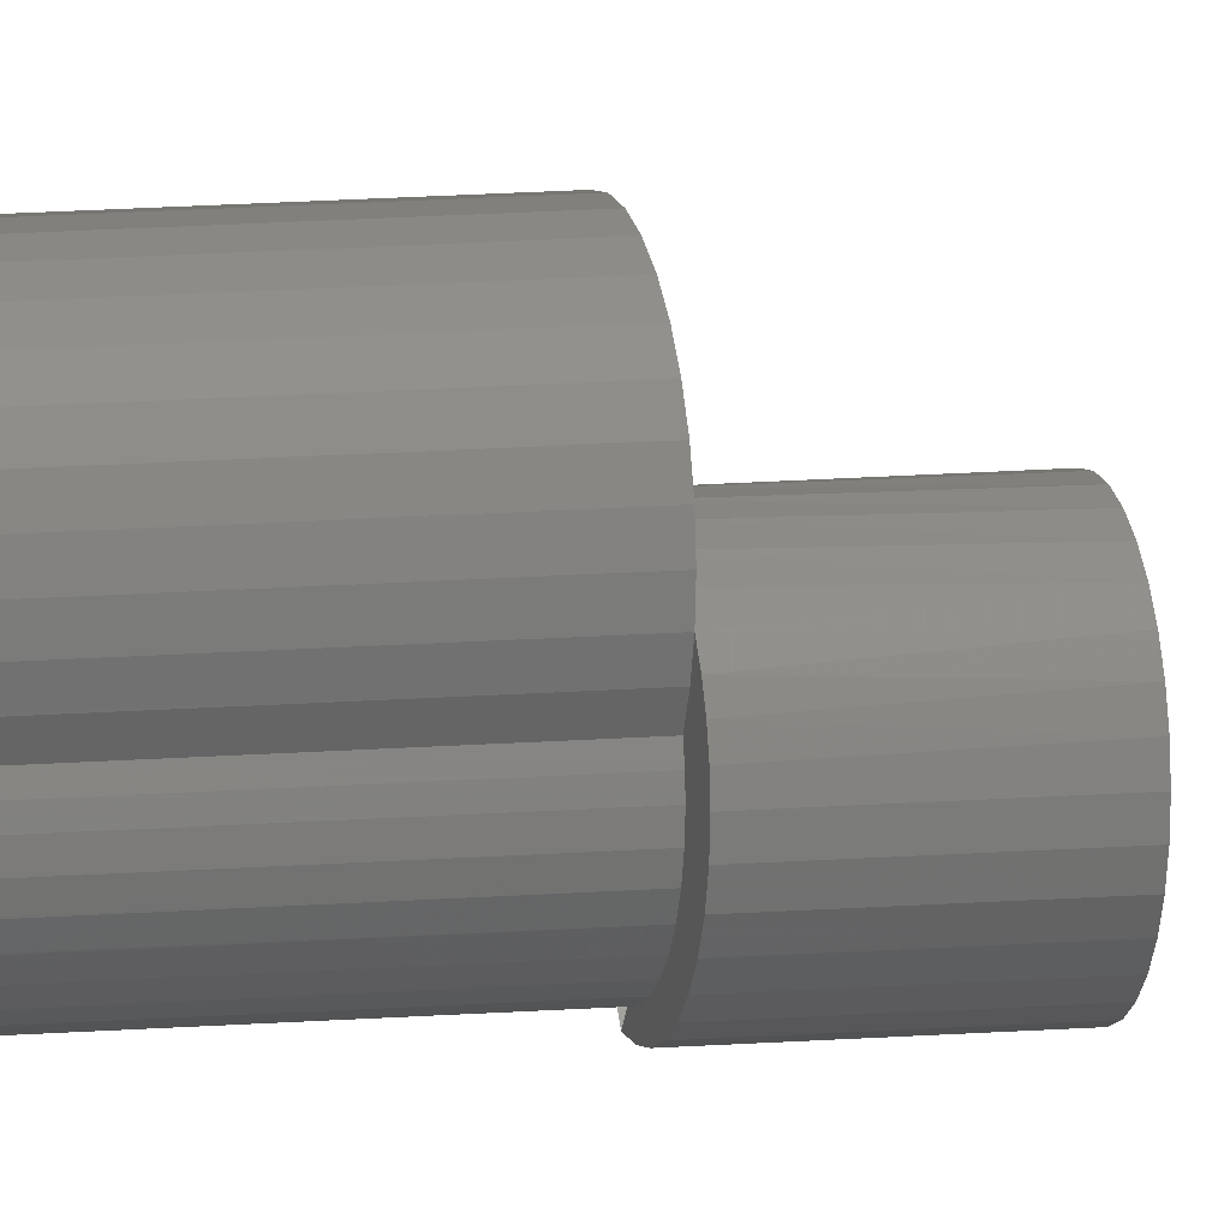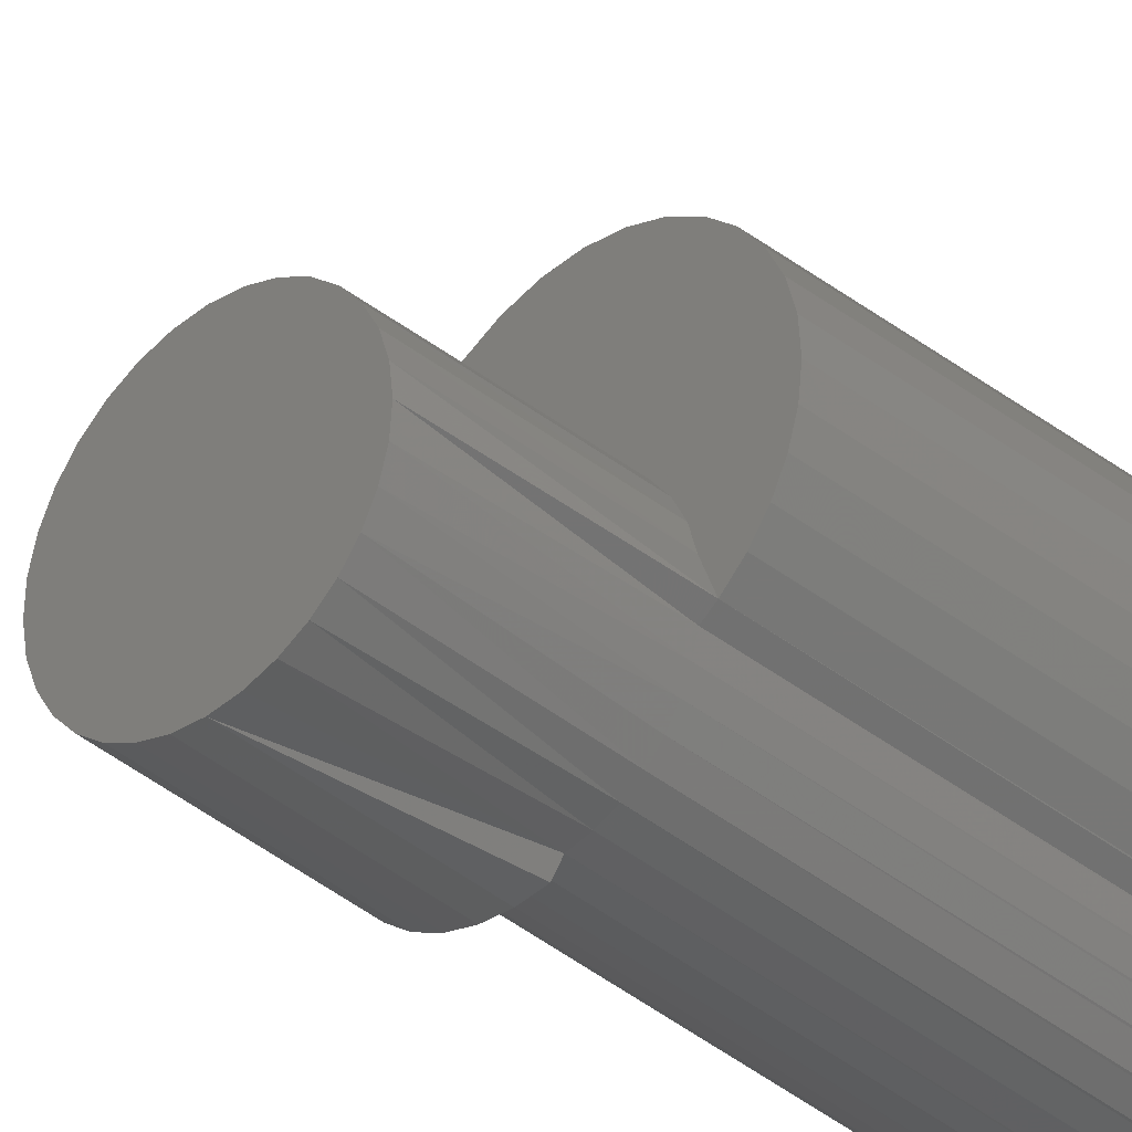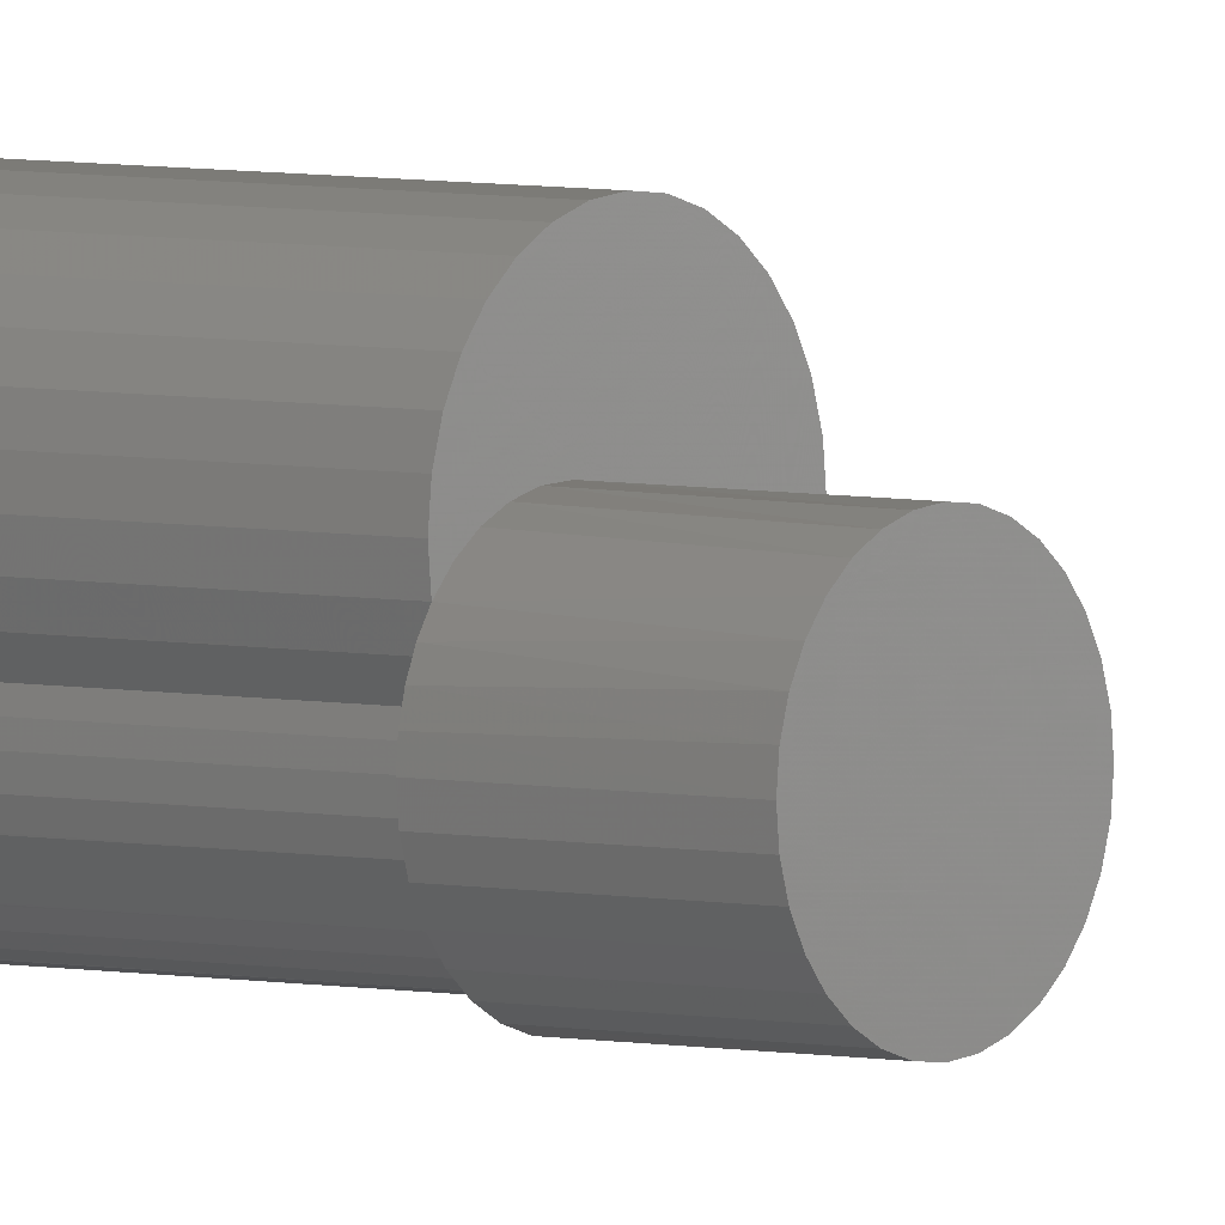
<metadata>
{"format":"stl","ext":"stl","renderer":"f3d","projection":"perspective","resolution":1024,"background":"white","views":[{"elev":9.1,"azim":74.6,"up":"+Z"},{"elev":-37.4,"azim":-135.7,"up":"+Z"},{"elev":4.4,"azim":127.3,"up":"+Z"}]}
</metadata>
<code>
# stl→obj: 294 verts, 578 faces
v 0.03081 -0.75 -0.0005679
v 0.03192 -0.7446 -0.001333
v 0.03251 -0.75 -0.001661
v 0.04672 -0.75 0.00224
v 0.04549 -0.75 0.0006304
v 0.04651 -0.7443 0.001917
v 0.04647 -0.7451 -2.551e-18
v 0.04563 -0.7466 0.000788
v 0.04363 -0.7486 -0.0009842
v 0.04399 -0.75 -0.000724
v 0.04236 -0.7491 -0.00173
v 0.03534 -0.7484 -0.002662
v 0.03438 -0.75 -0.00242
v 0.03321 -0.7468 -0.001995
v 0.0476 -0.375 0.003998
v 0.04762 -0.75 0.004039
v 0.04672 -0.7422 0.00224
v 0.04672 -0.375 0.00224
v 0.02937 -0.75 0.0007788
v 0.02937 -0.375 0.0007788
v 0.03081 -0.375 -0.0005679
v 0.03081 -0.7422 -0.0005679
v 0.03169 -0.7435 -0.001553
v 0.04836 -0.375 0.007977
v 0.04836 -0.75 0.007977
v 0.04815 -0.375 0.005888
v 0.04817 -0.75 0.005974
v 0.04486 -0.7476 -2.255e-17
v 0.03636 -0.75 -0.002818
v 0.0367 -0.749 -0.002849
v 0.03831 -0.7494 -0.002848
v 0.02821 -0.375 0.002361
v 0.02821 -0.75 0.002361
v 0.02735 -0.375 0.004128
v 0.02735 -0.75 0.004128
v 0.02682 -0.375 0.00602
v 0.02682 -0.75 0.00602
v 0.02664 -0.375 0.007977
v 0.02664 -0.75 0.007977
v 0.04499 -0.375 -0.005311
v 0.04353 -0.7422 -0.006564
v 0.04391 -0.375 -0.006292
v 0.04704 -0.375 -4.738e-19
v 0.04704 -0.7422 -9.912e-18
v 0.04691 -0.375 -0.001448
v 0.04689 -0.7422 -0.00154
v 0.04651 -0.375 -0.002847
v 0.04644 -0.7422 -0.003021
v 0.04586 -0.375 -0.004149
v 0.04571 -0.7422 -0.004386
v 0.04473 -0.7422 -0.005582
v 0.0314 -0.7422 -0.00154
v 0.03178 -0.375 -0.001251
v 0.03185 -0.7422 -0.003021
v 0.03213 -0.375 -0.002659
v 0.03258 -0.7422 -0.004386
v 0.0327 -0.375 -0.003994
v 0.03356 -0.7422 -0.005582
v 0.03346 -0.375 -0.005224
v 0.03476 -0.7422 -0.006564
v 0.03441 -0.375 -0.006319
v 0.03612 -0.7422 -0.007294
v 0.03565 -0.375 -0.00708
v 0.0376 -0.7422 -0.007743
v 0.03701 -0.375 -0.007601
v 0.03914 -0.7422 -0.007895
v 0.03844 -0.375 -0.007863
v 0.04068 -0.7422 -0.007743
v 0.03989 -0.375 -0.007859
v 0.04217 -0.7422 -0.007294
v 0.04132 -0.375 -0.007588
v 0.04268 -0.375 -0.00706
v 0.04696 -0.375 0.001131
v 0.04696 -0.7422 0.001131
v 0.04353 -0.75 0.017
v 0.02982 -0.75 0.01565
v 0.04518 -0.75 0.01565
v 0.02847 -0.75 0.01401
v 0.04653 -0.75 0.01401
v 0.02747 -0.75 0.01213
v 0.04753 -0.75 0.01213
v 0.0409 -0.7495 -0.002331
v 0.03147 -0.75 0.017
v 0.04165 -0.75 0.01801
v 0.03962 -0.75 0.01862
v 0.0375 -0.75 0.01883
v 0.03538 -0.75 0.01862
v 0.03335 -0.75 0.01801
v 0.04815 -0.75 0.01009
v 0.02685 -0.75 0.01009
v 0.04079 -0.7489 -0.00375
v 0.03924 -0.7489 -0.004064
v 0.03769 -0.7489 -0.003761
v 0.03313 -0.7448 -0.004126
v 0.03359 -0.746 -0.003817
v 0.03285 -0.7435 -0.004315
v 0.03561 -0.7481 -0.003652
v 0.03421 -0.7471 -0.003397
v 0.03496 -0.7471 -0.00431
v 0.03444 -0.746 -0.004842
v 0.03405 -0.7448 -0.005234
v 0.03381 -0.7435 -0.005473
v 0.03639 -0.7481 -0.004286
v 0.03588 -0.7471 -0.005057
v 0.03547 -0.746 -0.005682
v 0.03517 -0.7448 -0.006141
v 0.03498 -0.7435 -0.006423
v 0.03728 -0.7481 -0.004755
v 0.03825 -0.7481 -0.005043
v 0.03693 -0.7471 -0.005611
v 0.03807 -0.7471 -0.005951
v 0.03665 -0.746 -0.006304
v 0.03793 -0.746 -0.006686
v 0.03644 -0.7448 -0.006814
v 0.03782 -0.7448 -0.007226
v 0.03631 -0.7435 -0.007126
v 0.03776 -0.7435 -0.007557
v 0.03925 -0.7481 -0.005138
v 0.04025 -0.7481 -0.005036
v 0.03925 -0.7471 -0.006062
v 0.04043 -0.7471 -0.005942
v 0.03925 -0.746 -0.006811
v 0.04058 -0.746 -0.006676
v 0.03925 -0.7448 -0.007362
v 0.04069 -0.7448 -0.007216
v 0.03925 -0.7435 -0.007699
v 0.04075 -0.7435 -0.007546
v 0.04211 -0.7489 -0.002868
v 0.04121 -0.7481 -0.004741
v 0.04209 -0.7481 -0.004265
v 0.04156 -0.7471 -0.005595
v 0.04261 -0.7471 -0.005033
v 0.04185 -0.746 -0.006286
v 0.04302 -0.746 -0.005655
v 0.04206 -0.7448 -0.006794
v 0.04333 -0.7448 -0.006112
v 0.04219 -0.7435 -0.007105
v 0.04352 -0.7435 -0.006392
v 0.04517 -0.7471 -0.00118
v 0.04591 -0.746 -0.001326
v 0.04645 -0.7448 -0.001433
v 0.0469 -0.7437 -2.742e-18
v 0.04678 -0.7435 -0.001499
v 0.04468 -0.7435 -0.005434
v 0.04444 -0.7448 -0.005196
v 0.04405 -0.746 -0.004808
v 0.04352 -0.7471 -0.004279
v 0.04287 -0.7481 -0.003626
v 0.04563 -0.7435 -0.004269
v 0.04535 -0.7448 -0.004082
v 0.0449 -0.746 -0.003776
v 0.04427 -0.7471 -0.003361
v 0.0435 -0.7481 -0.002849
v 0.04634 -0.7435 -0.00294
v 0.04603 -0.7448 -0.002811
v 0.04552 -0.746 -0.002601
v 0.04483 -0.7471 -0.002315
v 0.04398 -0.7481 -0.001962
v 0.04898 -0.375 0.004617
v 0.04959 -0.375 0.003228
v 0.04996 -0.375 0.001758
v 0.04991 -0.375 -0.001544
v 0.04939 -0.375 -0.003266
v 0.04854 -0.375 -0.004855
v 0.0474 -0.375 -0.006248
v 0.04601 -0.375 -0.007394
v 0.03913 -0.375 -0.008798
v 0.04092 -0.375 -0.008964
v 0.04271 -0.375 -0.008778
v 0.04443 -0.375 -0.008248
v 0.05008 -0.375 0.0002467
v 0.04087 -0.3594 -0.008964
v 0.03907 -0.3594 -0.008787
v 0.03321 -0.3594 -0.00487
v 0.03236 -0.3594 -0.003278
v 0.05008 -0.3594 0.0002467
v 0.04991 -0.3594 -0.00155
v 0.04938 -0.3594 -0.003278
v 0.04853 -0.3594 -0.00487
v 0.04738 -0.3594 -0.006266
v 0.04599 -0.3594 -0.007412
v 0.0444 -0.3594 -0.008263
v 0.04267 -0.3594 -0.008787
v 0.03735 -0.3594 -0.008263
v 0.03575 -0.3594 -0.007412
v 0.03436 -0.3594 -0.006266
v 0.03166 -0.3594 0.0002467
v 0.03184 -0.3594 -0.00155
v 0.04518 -0.375 0.01565
v 0.02982 -0.375 0.01565
v 0.04353 -0.375 0.017
v 0.02847 -0.375 0.01401
v 0.03422 -0.375 0.006617
v 0.03555 -0.375 0.007764
v 0.03313 -0.375 0.005239
v 0.03183 -0.375 0.001995
v 0.04553 -0.375 0.008195
v 0.04393 -0.375 0.008934
v 0.04815 -0.375 0.01009
v 0.02685 -0.375 0.01009
v 0.03707 -0.375 0.008638
v 0.04695 -0.375 0.007167
v 0.04653 -0.375 0.01401
v 0.04753 -0.375 0.01213
v 0.04047 -0.375 0.009449
v 0.03873 -0.375 0.009206
v 0.02747 -0.375 0.01213
v 0.03147 -0.375 0.017
v 0.03335 -0.375 0.01801
v 0.03538 -0.375 0.01862
v 0.0375 -0.375 0.01883
v 0.03962 -0.375 0.01862
v 0.04165 -0.375 0.01801
v 0.04223 -0.375 0.009357
v 0.03232 -0.375 0.003679
v 0.04853 -0.3594 0.005364
v 0.04738 -0.3594 0.00676
v 0.03184 -0.3594 0.002044
v 0.03236 -0.3594 0.003771
v 0.03321 -0.3594 0.005364
v 0.03436 -0.3594 0.00676
v 0.03575 -0.3594 0.007905
v 0.03735 -0.3594 0.008756
v 0.03907 -0.3594 0.00928
v 0.04087 -0.3594 0.009457
v 0.04267 -0.3594 0.00928
v 0.0444 -0.3594 0.008756
v 0.04599 -0.3594 0.007905
v 0.04938 -0.3594 0.003771
v 0.04991 -0.3594 0.002044
v 0.03166 -5.752e-19 0.0002467
v 0.03166 -0.01562 0.0002467
v 0.03184 -4.535e-19 0.002044
v 0.03184 -0.01562 0.002044
v 0.03236 -3.144e-19 0.003771
v 0.03236 -0.01562 0.003771
v 0.03321 -1.631e-19 0.005364
v 0.03321 -0.01562 0.005364
v 0.03436 -5.649e-21 0.00676
v 0.03436 -0.01562 0.00676
v 0.03575 1.521e-19 0.007905
v 0.03575 -0.01562 0.007905
v 0.03735 3.039e-19 0.008756
v 0.03735 -0.01562 0.008756
v 0.03907 4.441e-19 0.00928
v 0.03907 -0.01562 0.00928
v 0.04087 5.672e-19 0.009457
v 0.04087 -0.01562 0.009457
v 0.04267 6.685e-19 0.00928
v 0.04267 -0.01562 0.00928
v 0.0444 7.442e-19 0.008756
v 0.0444 -0.01562 0.008756
v 0.04599 7.912e-19 0.007905
v 0.04599 -0.01562 0.007905
v 0.04738 8.078e-19 0.00676
v 0.04738 -0.01562 0.00676
v 0.04853 7.934e-19 0.005364
v 0.04853 -0.01562 0.005364
v 0.04938 7.485e-19 0.003771
v 0.04938 -0.01562 0.003771
v 0.04991 6.748e-19 0.002044
v 0.04991 -0.01562 0.002044
v 0.05008 5.752e-19 0.0002467
v 0.05008 -0.01562 0.0002467
v 0.04991 4.535e-19 -0.00155
v 0.04991 -0.01562 -0.00155
v 0.04938 3.144e-19 -0.003278
v 0.04938 -0.01562 -0.003278
v 0.04853 1.631e-19 -0.00487
v 0.04853 -0.01562 -0.00487
v 0.04738 5.649e-21 -0.006266
v 0.04738 -0.01562 -0.006266
v 0.04599 -1.521e-19 -0.007412
v 0.04599 -0.01562 -0.007412
v 0.0444 -3.039e-19 -0.008263
v 0.0444 -0.01562 -0.008263
v 0.04267 -4.441e-19 -0.008787
v 0.04267 -0.01562 -0.008787
v 0.04087 -5.672e-19 -0.008964
v 0.04087 -0.01562 -0.008964
v 0.03907 -6.685e-19 -0.008787
v 0.03907 -0.01562 -0.008787
v 0.03735 -7.442e-19 -0.008263
v 0.03735 -0.01562 -0.008263
v 0.03575 -7.912e-19 -0.007412
v 0.03575 -0.01562 -0.007412
v 0.03436 -8.078e-19 -0.006266
v 0.03436 -0.01562 -0.006266
v 0.03321 -7.934e-19 -0.00487
v 0.03321 -0.01562 -0.00487
v 0.03236 -7.485e-19 -0.003278
v 0.03236 -0.01562 -0.003278
v 0.03184 -6.748e-19 -0.00155
v 0.03184 -0.01562 -0.00155
f 1 2 3
f 4 5 6
f 7 6 5
f 7 5 8
f 9 10 11
f 12 13 3
f 12 3 14
f 3 2 14
f 15 16 4
f 15 4 6
f 15 6 17
f 15 17 18
f 19 20 21
f 19 21 22
f 19 22 23
f 19 23 2
f 19 2 1
f 24 25 26
f 26 25 27
f 26 27 15
f 15 27 16
f 10 9 5
f 5 9 28
f 5 28 8
f 13 12 29
f 29 12 30
f 29 30 31
f 20 19 32
f 32 19 33
f 32 33 34
f 34 33 35
f 34 35 36
f 36 35 37
f 36 37 38
f 38 37 39
f 40 41 42
f 43 44 45
f 45 44 46
f 45 46 47
f 47 46 48
f 47 48 49
f 49 48 50
f 49 50 40
f 40 50 51
f 40 51 41
f 22 21 52
f 52 21 53
f 52 53 54
f 54 53 55
f 54 55 56
f 56 55 57
f 56 57 58
f 58 57 59
f 58 59 60
f 60 59 61
f 60 61 62
f 62 61 63
f 62 63 64
f 64 63 65
f 64 65 66
f 66 65 67
f 66 67 68
f 68 67 69
f 68 69 70
f 70 69 71
f 70 71 41
f 41 71 72
f 41 72 42
f 18 17 73
f 73 17 74
f 73 74 43
f 43 74 44
f 75 76 77
f 76 78 77
f 77 78 79
f 78 80 79
f 79 80 81
f 3 13 10
f 10 13 11
f 13 29 11
f 11 29 31
f 11 31 82
f 4 16 33
f 4 33 19
f 4 19 5
f 1 3 10
f 1 10 5
f 1 5 19
f 83 76 75
f 83 75 84
f 83 84 85
f 83 85 86
f 83 86 87
f 83 87 88
f 81 80 89
f 89 80 90
f 89 90 25
f 25 90 39
f 25 39 27
f 27 39 37
f 27 37 16
f 16 37 35
f 16 35 33
f 91 82 31
f 92 91 31
f 92 31 93
f 22 52 23
f 94 95 54
f 96 94 54
f 96 54 56
f 97 30 12
f 12 98 97
f 97 98 99
f 98 95 99
f 99 95 100
f 95 94 100
f 100 94 101
f 94 96 101
f 101 96 102
f 96 56 102
f 102 56 58
f 93 30 97
f 93 97 103
f 97 99 103
f 103 99 104
f 99 100 104
f 104 100 105
f 100 101 105
f 105 101 106
f 101 102 106
f 106 102 107
f 102 58 107
f 107 58 60
f 93 108 92
f 92 108 109
f 108 110 109
f 109 110 111
f 110 112 111
f 111 112 113
f 112 114 113
f 113 114 115
f 114 116 115
f 115 116 117
f 116 62 117
f 117 62 64
f 92 118 91
f 91 118 119
f 118 120 119
f 119 120 121
f 120 122 121
f 121 122 123
f 122 124 123
f 123 124 125
f 124 126 125
f 125 126 127
f 126 66 127
f 127 66 68
f 82 91 128
f 91 129 128
f 128 129 130
f 129 131 130
f 130 131 132
f 131 133 132
f 132 133 134
f 133 135 134
f 134 135 136
f 135 137 136
f 136 137 138
f 137 70 138
f 138 70 41
f 28 9 139
f 28 139 140
f 28 140 8
f 14 54 95
f 14 95 98
f 14 98 12
f 54 14 2
f 54 2 23
f 54 23 52
f 8 140 7
f 7 140 141
f 7 141 142
f 142 141 143
f 142 143 44
f 44 143 46
f 60 62 107
f 107 62 116
f 107 116 106
f 106 116 114
f 106 114 105
f 105 114 112
f 105 112 104
f 104 112 110
f 104 110 103
f 103 110 108
f 103 108 93
f 64 66 117
f 117 66 126
f 117 126 115
f 115 126 124
f 115 124 113
f 113 124 122
f 113 122 111
f 111 122 120
f 111 120 109
f 109 120 118
f 109 118 92
f 68 70 127
f 127 70 137
f 127 137 125
f 125 137 135
f 125 135 123
f 123 135 133
f 123 133 121
f 121 133 131
f 121 131 119
f 119 131 129
f 119 129 91
f 41 51 138
f 138 51 144
f 138 144 136
f 136 144 145
f 136 145 134
f 134 145 146
f 134 146 132
f 132 146 147
f 132 147 130
f 130 147 148
f 130 148 128
f 51 50 144
f 144 50 149
f 144 149 145
f 145 149 150
f 145 150 146
f 146 150 151
f 146 151 147
f 147 151 152
f 147 152 148
f 148 152 153
f 148 153 128
f 128 153 11
f 128 11 82
f 50 48 149
f 149 48 154
f 149 154 150
f 150 154 155
f 150 155 151
f 151 155 156
f 151 156 152
f 152 156 157
f 152 157 153
f 153 157 158
f 153 158 11
f 48 46 154
f 154 46 143
f 154 143 155
f 155 143 141
f 155 141 156
f 156 141 140
f 156 140 157
f 157 140 139
f 157 139 158
f 158 139 9
f 158 9 11
f 142 6 7
f 142 44 6
f 6 44 74
f 6 74 17
f 26 15 159
f 160 73 161
f 162 47 163
f 164 40 42
f 164 42 72
f 164 72 165
f 72 71 165
f 165 71 69
f 18 73 160
f 18 160 159
f 18 159 15
f 166 165 69
f 166 69 167
f 166 167 168
f 166 168 169
f 166 169 170
f 161 73 171
f 171 73 43
f 171 43 162
f 162 43 45
f 162 45 47
f 40 164 49
f 49 164 163
f 49 163 47
f 172 167 67
f 172 67 173
f 174 57 175
f 176 171 177
f 177 171 162
f 177 162 178
f 178 162 163
f 178 163 179
f 179 163 164
f 179 164 180
f 180 164 165
f 180 165 181
f 181 165 166
f 181 166 182
f 182 166 170
f 182 170 183
f 183 170 169
f 183 169 172
f 172 169 168
f 172 168 167
f 173 67 184
f 184 67 65
f 184 65 185
f 185 65 63
f 185 63 186
f 186 63 61
f 186 61 174
f 174 61 59
f 174 59 57
f 21 187 53
f 53 187 188
f 53 188 55
f 55 188 175
f 55 175 57
f 189 190 191
f 189 192 190
f 193 36 194
f 193 195 36
f 20 196 21
f 197 198 199
f 38 200 201
f 38 201 194
f 38 194 36
f 24 26 202
f 24 202 197
f 24 197 199
f 203 204 205
f 203 205 206
f 203 206 201
f 203 201 200
f 203 200 207
f 203 207 192
f 203 192 189
f 208 209 210
f 208 210 211
f 208 211 212
f 208 212 213
f 208 213 191
f 208 191 190
f 204 199 198
f 204 198 214
f 204 214 205
f 20 32 196
f 196 32 34
f 196 34 215
f 215 34 36
f 215 36 195
f 26 159 216
f 26 216 217
f 26 217 202
f 187 21 218
f 218 21 196
f 218 196 219
f 219 196 215
f 219 215 220
f 220 215 195
f 220 195 221
f 221 195 193
f 221 193 222
f 222 193 194
f 222 194 223
f 223 194 201
f 223 201 224
f 224 201 206
f 224 206 225
f 225 206 205
f 225 205 226
f 226 205 214
f 226 214 227
f 227 214 198
f 227 198 228
f 228 198 197
f 228 197 217
f 217 197 202
f 216 159 229
f 229 159 160
f 229 160 230
f 230 160 161
f 230 161 176
f 176 161 171
f 38 39 200
f 200 39 90
f 200 90 207
f 207 90 80
f 207 80 192
f 192 80 78
f 192 78 190
f 190 78 76
f 190 76 208
f 208 76 83
f 208 83 209
f 209 83 88
f 209 88 210
f 210 88 87
f 210 87 211
f 211 87 86
f 211 86 212
f 212 86 85
f 212 85 213
f 213 85 84
f 213 84 191
f 191 84 75
f 191 75 189
f 189 75 77
f 189 77 203
f 203 77 79
f 203 79 204
f 204 79 81
f 204 81 199
f 199 81 89
f 199 89 24
f 24 89 25
f 231 232 233
f 233 232 234
f 233 234 235
f 235 234 236
f 235 236 237
f 237 236 238
f 237 238 239
f 239 238 240
f 239 240 241
f 241 240 242
f 241 242 243
f 243 242 244
f 243 244 245
f 245 244 246
f 245 246 247
f 247 246 248
f 247 248 249
f 249 248 250
f 249 250 251
f 251 250 252
f 251 252 253
f 253 252 254
f 253 254 255
f 255 254 256
f 255 256 257
f 257 256 258
f 257 258 259
f 259 258 260
f 259 260 261
f 261 260 262
f 261 262 263
f 263 262 264
f 263 264 265
f 265 264 266
f 265 266 267
f 267 266 268
f 267 268 269
f 269 268 270
f 269 270 271
f 271 270 272
f 271 272 273
f 273 272 274
f 273 274 275
f 275 274 276
f 275 276 277
f 277 276 278
f 277 278 279
f 279 278 280
f 279 280 281
f 281 280 282
f 281 282 283
f 283 282 284
f 283 284 285
f 285 284 286
f 285 286 287
f 287 286 288
f 287 288 289
f 289 288 290
f 289 290 291
f 291 290 292
f 291 292 293
f 293 292 294
f 293 294 231
f 231 294 232
f 238 236 258
f 258 236 260
f 236 234 260
f 260 234 262
f 266 292 268
f 292 290 268
f 268 290 270
f 290 288 270
f 270 288 272
f 288 286 272
f 272 286 284
f 256 254 252
f 256 252 250
f 256 250 248
f 256 248 246
f 256 246 244
f 256 244 242
f 256 242 240
f 256 240 238
f 256 238 258
f 274 272 284
f 274 284 282
f 274 282 280
f 274 280 278
f 274 278 276
f 262 234 264
f 264 234 232
f 264 232 266
f 266 232 294
f 266 294 292
f 216 219 220
f 229 219 216
f 229 218 219
f 230 218 229
f 178 175 177
f 178 174 175
f 179 174 178
f 179 186 174
f 180 186 179
f 180 185 186
f 184 185 180
f 217 216 220
f 217 220 221
f 217 221 222
f 217 222 223
f 217 223 224
f 217 224 225
f 217 225 226
f 217 226 227
f 217 227 228
f 181 182 183
f 181 183 172
f 181 172 173
f 181 173 184
f 181 184 180
f 175 188 177
f 177 188 187
f 177 187 176
f 176 187 218
f 176 218 230
f 257 235 237
f 259 235 257
f 259 233 235
f 261 233 259
f 267 291 265
f 267 289 291
f 269 289 267
f 269 287 289
f 271 287 269
f 271 285 287
f 283 285 271
f 255 257 237
f 255 237 239
f 255 239 241
f 255 241 243
f 255 243 245
f 255 245 247
f 255 247 249
f 255 249 251
f 255 251 253
f 273 275 277
f 273 277 279
f 273 279 281
f 273 281 283
f 273 283 271
f 291 293 265
f 265 293 231
f 265 231 263
f 263 231 233
f 263 233 261

</code>
